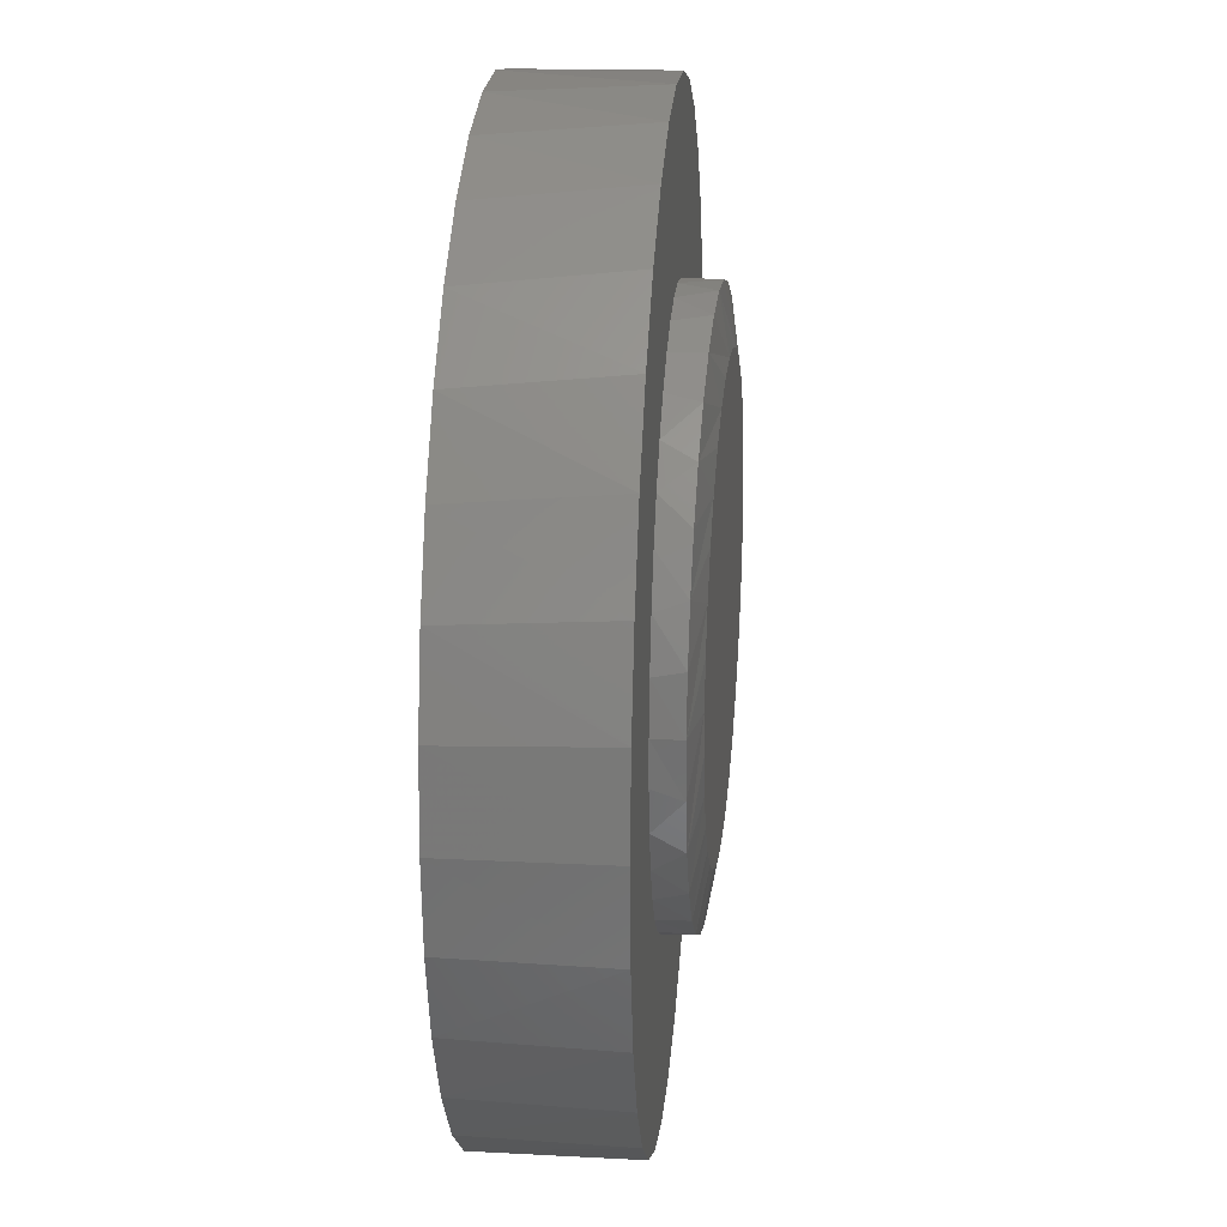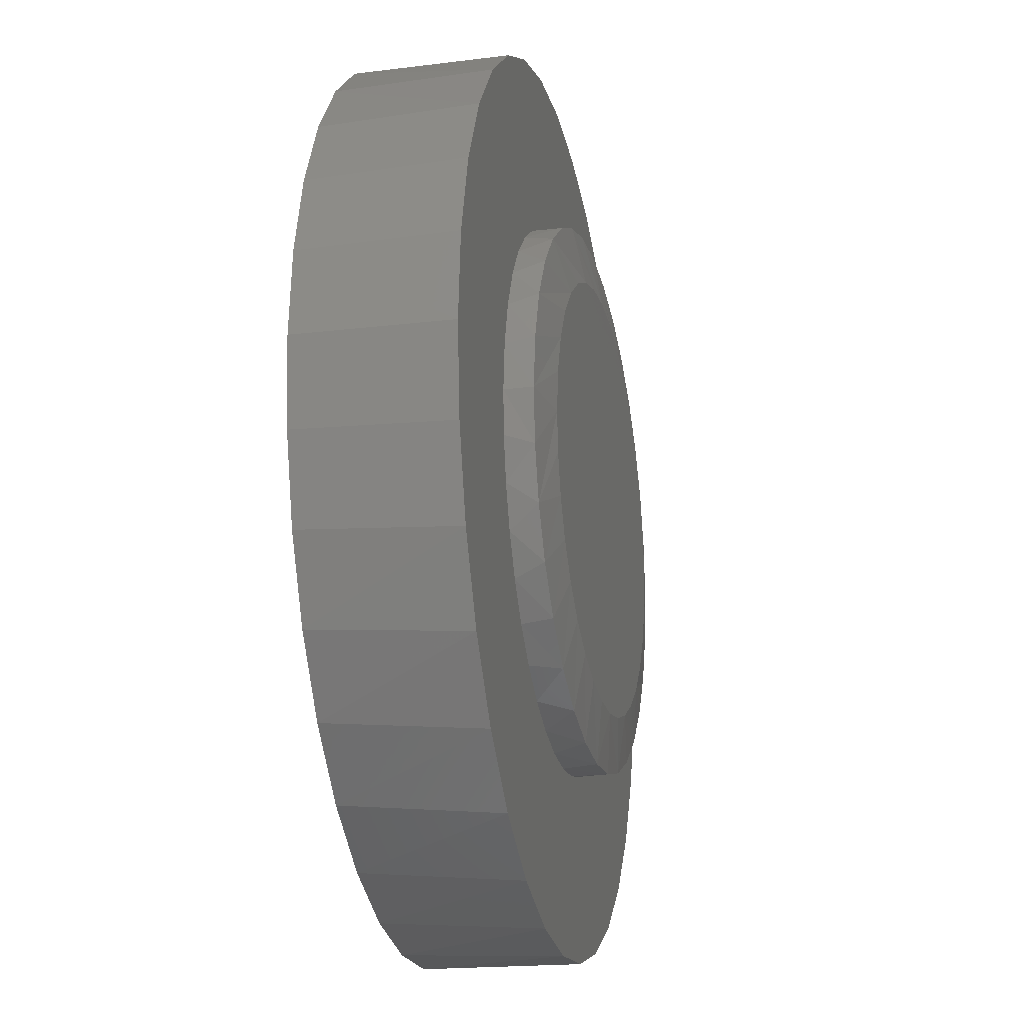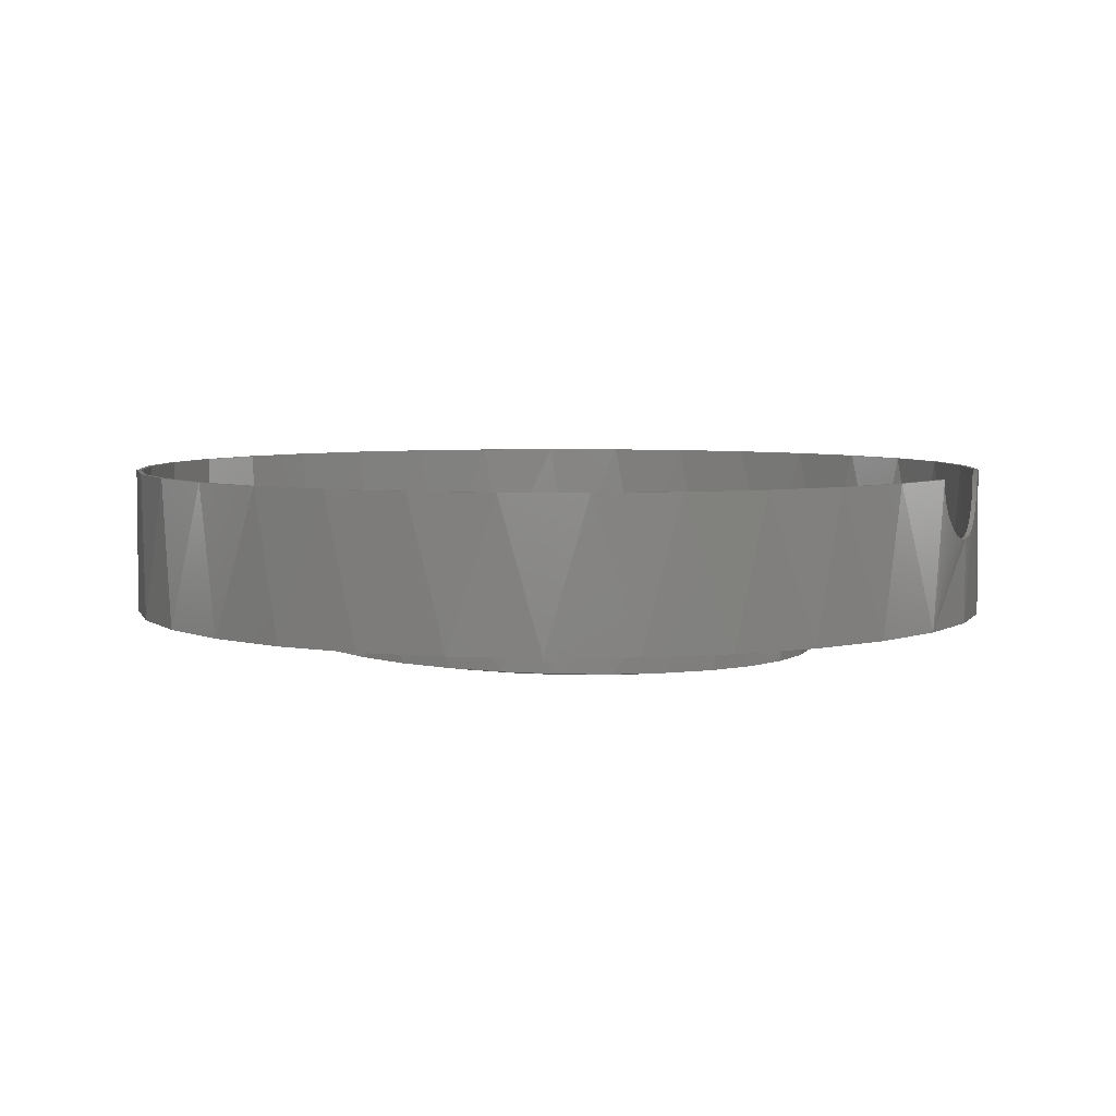
<metadata>
{"format":"stl","ext":"stl","renderer":"f3d","projection":"perspective","resolution":1024,"background":"white","views":[{"elev":23.0,"azim":94.8,"up":"+Y"},{"elev":-21.0,"azim":102.0,"up":"+Y"},{"elev":5.2,"azim":-155.8,"up":"+Z"}]}
</metadata>
<code>
# stl→obj: 318 verts, 632 faces
v -0.6418 0.3749 0
v -0.7002 0.2476 0
v -0.6851 0.287 -0.2422
v -0.6158 0.4167 -0.2422
v -0.5608 0.4891 0
v -0.5225 0.5304 -0.2422
v -0.4599 0.5863 0
v -0.4088 0.6237 -0.2422
v -0.3427 0.6631 0
v -0.2791 0.693 -0.2422
v -0.2133 0.7167 0
v -0.1384 0.7357 -0.2422
v -0.0762 0.7454 0
v 0.007895 0.7501 -0.2422
v 0.06385 0.748 0
v 0.1542 0.7357 -0.2422
v 0.2019 0.7245 0
v 0.2949 0.693 -0.2422
v 0.3333 0.6758 0
v 0.4246 0.6237 -0.2422
v 0.4533 0.6036 0
v 0.5383 0.5304 -0.2422
v 0.5577 0.5102 0
v 0.6316 0.4167 -0.2422
v 0.643 0.3991 0
v 0.7009 0.287 -0.2422
v 0.7061 0.2741 0
v 0.7436 0.1463 -0.2422
v -0.7278 0.1463 -0.2422
v -0.7338 0.1116 0
v -0.7339 0.1109 -0.0121
v -0.7343 0.1083 -0.02639
v -0.735 0.1037 -0.04024
v -0.7358 0.09733 -0.05327
v -0.7368 0.08946 -0.06503
v -0.7379 0.08011 -0.07563
v -0.7392 0.06712 -0.08661
v -0.7403 0.05256 -0.09539
v -0.7413 0.03671 -0.1018
v -0.7419 0.02004 -0.1055
v -0.7422 9.186e-17 -0.1065
v -0.7422 9.186e-17 -0.2422
v 0.7449 0.1395 0
v 0.758 -1.837e-16 -0.2422
v 0.758 0 0
v -0.7417 0.1116 0
v -0.7418 0.111 -0.01084
v -0.7353 -0.1016 0
v -0.7354 -0.1009 -0.0121
v -0.7432 -0.1016 0
v -0.7433 -0.1002 -0.01677
v -0.7421 0.1088 -0.02422
v -0.7427 0.1049 -0.03721
v -0.7436 0.09812 -0.05186
v -0.7447 0.08923 -0.06532
v -0.746 0.07772 -0.07793
v -0.7473 0.06434 -0.08854
v -0.7484 0.04945 -0.09688
v -0.7493 0.03341 -0.1027
v -0.7498 0.01686 -0.1059
v -0.7417 -0.02667 -0.1018
v -0.7421 -0.01001 -0.1055
v -0.7498 -0.01673 -0.1043
v -0.7493 -0.03291 -0.0996
v -0.741 -0.04252 -0.09539
v -0.7485 -0.04833 -0.09227
v -0.74 -0.05708 -0.08662
v -0.7474 -0.06237 -0.08257
v -0.7389 -0.07007 -0.07564
v -0.7463 -0.07469 -0.07075
v -0.738 -0.07942 -0.06503
v -0.7452 -0.08497 -0.05711
v -0.7371 -0.08729 -0.05327
v -0.7444 -0.09213 -0.04383
v -0.7363 -0.09367 -0.04024
v -0.7437 -0.09735 -0.02966
v -0.7357 -0.09824 -0.02639
v -0.75 -1.566e-16 -0.1065
v -0.7079 0.2491 0
v -0.711 -0.2401 0
v -0.7032 -0.2386 0
v -0.2163 0.724 0
v -0.3471 0.6696 0
v -0.4655 0.5919 0
v -0.5673 0.4935 0
v -0.6491 0.3779 0
v 0.2035 0.7322 0
v 0.06385 0.7558 0
v 0.3363 0.6831 0
v 0.4576 0.6101 0
v 0.5632 0.5158 0
v 0.6495 0.4034 0
v 0.7133 0.2771 0
v 0.7526 0.141 0
v 0.7524 -0.1416 0
v 0.7448 -0.1401 0
v 0.7057 -0.2752 0
v 0.7129 -0.2782 0
v 0.642 -0.4007 0
v 0.6485 -0.4051 0
v 0.556 -0.5121 0
v 0.5615 -0.5176 0
v 0.4507 -0.6054 0
v 0.455 -0.6119 0
v 0.3298 -0.6775 0
v 0.3328 -0.6847 0
v 0.1977 -0.7257 0
v 0.1992 -0.7334 0
v 0.05879 -0.7484 0
v 0.05879 -0.7562 0
v -0.6462 -0.3672 0
v -0.6534 -0.3702 0
v -0.5661 -0.4829 0
v -0.5726 -0.4872 0
v -0.4658 -0.5816 0
v -0.4714 -0.5871 0
v -0.3489 -0.6598 0
v -0.3532 -0.6663 0
v -0.2194 -0.7148 0
v -0.2224 -0.7221 0
v -0.08186 -0.7447 0
v -0.08339 -0.7524 0
v 0.7658 0 0
v -0.07773 0.753 0
v 0.7512 -0.1479 -0.25
v 0.7081 -0.29 -0.25
v 0.6381 -0.4211 -0.25
v 0.5438 -0.5359 -0.25
v 0.429 -0.6302 -0.25
v 0.2979 -0.7002 -0.25
v 0.1558 -0.7433 -0.25
v 0.007895 -0.7579 -0.25
v -0.14 -0.7433 -0.25
v -0.2821 -0.7002 -0.25
v -0.4132 -0.6302 -0.25
v -0.528 -0.5359 -0.25
v -0.6223 -0.4211 -0.25
v -0.6923 -0.29 -0.25
v -0.75 9.281e-17 -0.25
v -0.7354 -0.1479 -0.25
v 0.7658 0 -0.25
v -0.6923 0.29 -0.25
v -0.6223 0.4211 -0.25
v -0.528 0.5359 -0.25
v -0.4132 0.6302 -0.25
v -0.2821 0.7002 -0.25
v -0.14 0.7433 -0.25
v 0.007895 0.7579 -0.25
v 0.1558 0.7433 -0.25
v 0.2979 0.7002 -0.25
v 0.429 0.6302 -0.25
v 0.5438 0.5359 -0.25
v 0.6381 0.4211 -0.25
v 0.7081 0.29 -0.25
v 0.7512 0.1479 -0.25
v -0.7354 0.1479 -0.25
v 0.7009 -0.287 -0.2422
v 0.7436 -0.1463 -0.2422
v 0.6316 -0.4167 -0.2422
v 0.5383 -0.5304 -0.2422
v 0.4246 -0.6237 -0.2422
v 0.2949 -0.693 -0.2422
v 0.1542 -0.7357 -0.2422
v 0.007895 -0.7501 -0.2422
v -0.1384 -0.7357 -0.2422
v -0.2791 -0.693 -0.2422
v -0.4088 -0.6237 -0.2422
v -0.5225 -0.5304 -0.2422
v -0.6158 -0.4167 -0.2422
v -0.6851 -0.287 -0.2422
v -0.7278 -0.1463 -0.2422
v 0.04567 -0.3542 -0.3235
v -0.02222 -0.3559 -0.3252
v -0.08925 -0.3451 -0.3268
v 0.1121 -0.3401 -0.3219
v 0.1748 -0.314 -0.3204
v -0.1532 -0.3221 -0.3284
v 0.2316 -0.2769 -0.319
v -0.2117 -0.2878 -0.3298
v 0.2807 -0.2299 -0.3178
v -0.263 -0.2432 -0.3311
v 0.3203 -0.1747 -0.3168
v -0.3053 -0.1901 -0.3321
v 0.349 -0.1132 -0.3161
v -0.337 -0.13 -0.3329
v 0.366 -0.0474 -0.3157
v -0.3572 -0.06516 -0.3334
v 0.3706 0.02037 -0.3156
v -0.3651 0.002301 -0.3336
v 0.3618 0.09198 -0.3158
v -0.3598 0.07426 -0.3335
v 0.3391 0.1605 -0.3163
v -0.3406 0.1438 -0.333
v 0.3036 0.2233 -0.3172
v -0.3082 0.2083 -0.3322
v 0.2565 0.2779 -0.3184
v -0.2638 0.2651 -0.3311
v 0.1996 0.3223 -0.3197
v -0.2092 0.3123 -0.3298
v 0.1352 0.3548 -0.3213
v -0.1464 0.3478 -0.3282
v 0.06565 0.374 -0.323
v -0.07789 0.3705 -0.3266
v -0.006295 0.3793 -0.3248
v 0.4528 0.1125 -0.2979
v 0.4244 0.1985 -0.2986
v 0.4304 0.1816 -0.25
v 0.3938 0.2543 -0.25
v 0.3798 0.2773 -0.2997
v 0.3499 0.3139 -0.25
v 0.3207 0.3458 -0.3011
v 0.2971 0.3658 -0.25
v 0.2494 0.4015 -0.3029
v 0.09924 0.4626 -0.25
v 0.1701 0.4411 -0.25
v 0.1685 0.4422 -0.3049
v 0.08129 0.4664 -0.307
v 0.02586 0.4725 -0.25
v -0.008979 0.473 -0.3092
v -0.04816 0.4706 -0.25
v -0.09881 0.462 -0.3114
v -0.1209 0.4568 -0.25
v -0.1847 0.4336 -0.3136
v -0.3134 0.3498 -0.25
v -0.2553 0.3957 -0.25
v -0.2635 0.3889 -0.3155
v -0.332 0.3298 -0.3172
v -0.3634 0.2953 -0.25
v -0.3877 0.2584 -0.3185
v -0.4039 0.2339 -0.25
v -0.4284 0.1775 -0.3195
v 0.4627 0.02267 -0.25
v 0.4639 0.02267 -0.2976
v 0.4536 0.1036 -0.25
v 0.2366 0.4085 -0.25
v -0.1905 0.4317 -0.25
v -0.4526 0.09029 -0.3201
v -0.4533 0.09581 -0.25
v -0.4341 0.1668 -0.25
v -0.4592 -1.696e-16 -0.3203
v -0.4609 -1.696e-16 -0.25
v -0.4609 0.02267 -0.25
v -0.4481 -0.08986 -0.32
v -0.4197 -0.1758 -0.3193
v -0.4227 -0.1729 -0.25
v -0.3796 -0.2506 -0.25
v -0.3751 -0.2546 -0.3182
v -0.3328 -0.308 -0.25
v -0.316 -0.3232 -0.3168
v -0.2775 -0.3572 -0.25
v -0.2447 -0.3789 -0.315
v -0.215 -0.397 -0.25
v -0.1638 -0.4196 -0.313
v -0.147 -0.4262 -0.25
v -0.07658 -0.4437 -0.3109
v 0.07245 -0.4449 -0.25
v -0.00139 -0.4505 -0.25
v 0.01368 -0.4504 -0.3087
v 0.1035 -0.4393 -0.3065
v 0.1444 -0.4276 -0.25
v 0.1895 -0.4109 -0.3044
v 0.2128 -0.3991 -0.25
v 0.2682 -0.3663 -0.3024
v 0.3788 -0.2544 -0.25
v 0.3314 -0.3113 -0.25
v 0.3367 -0.3071 -0.3008
v 0.3924 -0.2358 -0.2994
v 0.4162 -0.1911 -0.25
v 0.4331 -0.1549 -0.2984
v 0.443 -0.1226 -0.25
v 0.4573 -0.06762 -0.2978
v -0.4502 -0.08828 -0.25
v -0.07517 -0.4442 -0.25
v 0.2756 -0.36 -0.25
v 0.4587 -0.05076 -0.25
v -0.1427 -0.4277 -0.2422
v -0.07186 -0.4448 -0.2422
v -0.05672 -0.4469 -0.2401
v 0.0007851 -0.4505 -0.2422
v 0.03134 -0.4495 -0.2379
v 0.07342 -0.4448 -0.2422
v 0.1183 -0.4353 -0.2358
v 0.1443 -0.4276 -0.2422
v 0.2009 -0.4048 -0.2338
v 0.2126 -0.3991 -0.2422
v 0.2763 -0.3591 -0.2319
v 0.2754 -0.36 -0.2422
v 0.3312 -0.3113 -0.2422
v 0.3416 -0.3 -0.2303
v 0.3786 -0.2544 -0.2422
v 0.3945 -0.2296 -0.229
v 0.416 -0.1911 -0.2422
v 0.4331 -0.1503 -0.2281
v 0.4428 -0.1226 -0.2422
v 0.4559 -0.06523 -0.2275
v 0.4626 0.02267 -0.2422
v 0.4622 0.02267 -0.2273
v 0.4585 -0.05076 -0.2422
v 0.4521 0.1079 -0.2276
v 0.4357 0.1668 -0.2422
v 0.4264 0.1899 -0.2282
v 0.4055 0.2339 -0.2422
v 0.386 0.2656 -0.2292
v 0.3651 0.2953 -0.2422
v 0.3323 0.3326 -0.2305
v 0.315 0.3498 -0.2422
v 0.2671 0.3885 -0.2321
v 0.2569 0.3957 -0.2422
v 0.1927 0.4313 -0.234
v 0.1922 0.4317 -0.2422
v 0.1225 0.4568 -0.2422
v 0.1117 0.4596 -0.2359
v 0.03427 0.472 -0.2422
v 0.02681 0.4724 -0.238
v -0.05526 0.4698 -0.2422
v -0.05897 0.4693 -0.2401
v -0.1427 0.4504 -0.2422
v 0.4549 0.09581 -0.2422
f 1 2 3
f 4 1 3
f 5 1 4
f 6 5 4
f 7 5 6
f 8 7 6
f 9 7 8
f 10 9 8
f 10 11 9
f 11 10 12
f 12 13 11
f 13 12 14
f 14 15 13
f 15 14 16
f 16 17 15
f 17 16 18
f 18 19 17
f 19 18 20
f 20 21 19
f 21 20 22
f 22 23 21
f 23 22 24
f 24 25 23
f 25 24 26
f 26 27 25
f 27 26 28
f 29 3 2
f 29 2 30
f 29 30 31
f 29 31 32
f 29 32 33
f 29 33 34
f 29 34 35
f 29 35 36
f 29 36 37
f 29 37 38
f 29 38 39
f 29 39 40
f 29 40 41
f 29 41 42
f 27 28 43
f 43 28 44
f 43 44 45
f 46 47 30
f 47 31 30
f 48 49 50
f 49 51 50
f 31 47 52
f 52 32 31
f 32 52 53
f 53 33 32
f 33 53 54
f 54 34 33
f 35 34 54
f 55 35 54
f 36 35 55
f 56 36 55
f 37 36 56
f 57 37 56
f 38 37 57
f 58 38 57
f 39 38 58
f 59 39 58
f 40 39 59
f 60 40 59
f 61 62 63
f 64 61 63
f 65 61 64
f 66 65 64
f 67 65 66
f 68 67 66
f 69 67 68
f 70 69 68
f 71 69 70
f 72 71 70
f 72 73 71
f 73 72 74
f 74 75 73
f 75 74 76
f 76 77 75
f 77 76 51
f 51 49 77
f 41 40 60
f 41 60 78
f 41 78 63
f 41 63 62
f 46 2 79
f 46 30 2
f 48 80 81
f 48 50 80
f 13 82 11
f 11 82 83
f 11 83 9
f 9 83 84
f 9 84 7
f 7 84 85
f 7 85 5
f 5 85 86
f 5 86 1
f 1 86 79
f 1 79 2
f 87 88 15
f 15 17 87
f 89 87 17
f 17 19 89
f 90 89 19
f 19 21 90
f 91 90 21
f 21 23 91
f 92 91 23
f 23 25 92
f 93 92 25
f 25 27 93
f 94 93 27
f 27 43 94
f 45 94 43
f 95 96 97
f 95 97 98
f 98 97 99
f 98 99 100
f 100 99 101
f 100 101 102
f 102 101 103
f 102 103 104
f 104 103 105
f 104 105 106
f 106 105 107
f 106 107 108
f 108 107 109
f 108 109 110
f 111 81 80
f 80 112 111
f 113 111 112
f 112 114 113
f 115 113 114
f 114 116 115
f 117 115 116
f 116 118 117
f 119 117 118
f 118 120 119
f 121 119 120
f 120 122 121
f 109 121 122
f 109 122 110
f 123 94 45
f 123 45 96
f 123 96 95
f 124 82 13
f 124 13 15
f 124 15 88
f 125 98 126
f 126 98 100
f 126 100 127
f 127 100 102
f 127 102 128
f 128 102 104
f 128 104 129
f 129 104 106
f 129 106 130
f 130 106 108
f 130 108 131
f 131 108 110
f 131 110 132
f 132 110 122
f 132 122 133
f 133 122 120
f 133 120 134
f 134 120 118
f 134 118 135
f 135 118 116
f 135 116 136
f 116 114 136
f 137 136 114
f 114 112 137
f 138 137 112
f 112 80 138
f 139 66 64
f 139 64 63
f 139 63 78
f 140 138 80
f 140 80 50
f 140 50 51
f 140 51 76
f 140 76 74
f 140 74 72
f 140 72 70
f 140 70 68
f 140 68 66
f 140 66 139
f 141 123 125
f 125 123 95
f 125 95 98
f 142 79 86
f 142 86 143
f 143 86 85
f 143 85 144
f 144 85 84
f 144 84 145
f 145 84 83
f 145 83 146
f 83 82 146
f 147 146 82
f 82 124 147
f 148 147 124
f 124 88 148
f 149 148 88
f 88 87 149
f 150 149 87
f 87 89 150
f 151 150 89
f 89 90 151
f 152 151 90
f 90 91 152
f 153 152 91
f 91 92 153
f 154 153 92
f 92 93 154
f 155 154 93
f 156 139 78
f 156 78 60
f 156 60 59
f 156 59 58
f 156 58 57
f 156 57 56
f 156 56 55
f 156 55 54
f 156 54 53
f 156 53 52
f 156 52 47
f 156 47 46
f 156 46 79
f 156 79 142
f 123 141 94
f 94 141 155
f 94 155 93
f 157 97 158
f 99 97 157
f 159 99 157
f 101 99 159
f 160 101 159
f 103 101 160
f 161 103 160
f 105 103 161
f 162 105 161
f 107 105 162
f 163 107 162
f 109 107 163
f 164 109 163
f 121 109 164
f 165 121 164
f 119 121 165
f 166 119 165
f 117 119 166
f 167 117 166
f 115 117 167
f 168 115 167
f 168 113 115
f 113 168 169
f 169 111 113
f 111 169 170
f 170 81 111
f 171 42 41
f 171 41 62
f 171 62 61
f 171 61 65
f 171 65 67
f 171 67 69
f 171 69 71
f 171 71 73
f 171 73 75
f 171 75 77
f 171 77 49
f 171 49 48
f 171 48 81
f 171 81 170
f 97 96 158
f 158 96 45
f 158 45 44
f 172 173 174
f 172 174 175
f 175 174 176
f 176 174 177
f 176 177 178
f 178 177 179
f 178 179 180
f 180 179 181
f 180 181 182
f 182 181 183
f 182 183 184
f 184 183 185
f 184 185 186
f 186 185 187
f 186 187 188
f 188 187 189
f 188 189 190
f 190 189 191
f 190 191 192
f 192 191 193
f 192 193 194
f 194 193 195
f 194 195 196
f 196 195 197
f 196 197 198
f 198 197 199
f 198 199 200
f 200 199 201
f 200 201 202
f 202 201 203
f 202 203 204
f 205 206 207
f 208 207 206
f 206 209 208
f 210 208 209
f 209 211 210
f 210 211 212
f 212 211 213
f 214 215 216
f 216 217 214
f 218 214 217
f 217 219 218
f 220 218 219
f 219 221 220
f 220 221 222
f 222 221 223
f 224 225 226
f 226 227 224
f 224 227 228
f 228 227 229
f 228 229 230
f 230 229 231
f 232 233 234
f 234 233 205
f 234 205 207
f 216 215 213
f 213 215 235
f 213 235 212
f 226 225 223
f 223 225 236
f 223 236 222
f 237 238 231
f 231 238 239
f 231 239 230
f 240 241 237
f 237 241 242
f 237 242 238
f 243 244 245
f 246 245 244
f 244 247 246
f 248 246 247
f 247 249 248
f 250 248 249
f 249 251 250
f 250 251 252
f 252 251 253
f 252 253 254
f 254 253 255
f 256 257 258
f 258 259 256
f 260 256 259
f 259 261 260
f 260 261 262
f 262 261 263
f 264 265 266
f 266 267 264
f 268 264 267
f 267 269 268
f 268 269 270
f 270 269 271
f 241 240 272
f 272 240 243
f 272 243 245
f 258 257 255
f 255 257 273
f 255 273 254
f 266 265 263
f 263 265 274
f 263 274 262
f 233 232 271
f 271 232 275
f 271 275 270
f 192 206 205
f 240 237 189
f 193 231 229
f 197 227 226
f 201 223 221
f 204 219 217
f 200 216 213
f 196 211 209
f 188 190 233
f 233 190 192
f 233 192 205
f 193 191 231
f 231 191 189
f 231 189 237
f 197 195 227
f 227 195 193
f 227 193 229
f 201 199 223
f 223 199 197
f 223 197 226
f 204 203 219
f 219 203 201
f 219 201 221
f 200 202 216
f 216 202 204
f 216 204 217
f 196 198 211
f 211 198 200
f 211 200 213
f 192 194 206
f 206 194 196
f 206 196 209
f 255 253 173
f 173 258 255
f 251 249 177
f 177 253 251
f 174 253 177
f 247 244 181
f 181 249 247
f 179 249 181
f 185 244 243
f 183 244 185
f 174 173 253
f 179 177 249
f 183 181 244
f 240 189 187
f 240 187 185
f 240 185 243
f 186 269 184
f 184 269 267
f 184 267 182
f 182 267 266
f 182 266 180
f 266 263 180
f 180 263 178
f 263 261 178
f 178 261 176
f 173 172 258
f 258 172 175
f 258 175 259
f 259 175 176
f 259 176 261
f 233 271 188
f 188 271 269
f 188 269 186
f 276 277 278
f 278 277 279
f 278 279 280
f 280 279 281
f 280 281 282
f 281 283 282
f 284 282 283
f 283 285 284
f 286 284 285
f 286 285 287
f 286 287 288
f 286 288 289
f 289 288 290
f 289 290 291
f 291 290 292
f 291 292 293
f 292 294 293
f 295 293 294
f 296 297 298
f 298 297 295
f 298 295 294
f 299 300 301
f 301 300 302
f 301 302 303
f 302 304 303
f 305 303 304
f 304 306 305
f 307 305 306
f 306 308 307
f 309 307 308
f 309 308 310
f 309 310 311
f 309 311 312
f 312 311 313
f 312 313 314
f 314 313 315
f 314 315 316
f 317 316 315
f 297 296 299
f 299 296 318
f 299 318 300
f 314 316 312
f 317 276 284
f 317 284 286
f 317 286 289
f 317 289 291
f 317 291 293
f 317 293 295
f 317 295 297
f 317 297 299
f 317 299 301
f 317 301 303
f 317 303 305
f 317 305 307
f 317 307 309
f 317 309 312
f 317 312 316
f 280 282 278
f 278 282 284
f 278 284 276
f 230 239 156
f 248 138 246
f 126 265 264
f 127 260 262
f 139 156 239
f 139 239 238
f 139 238 242
f 139 242 241
f 139 241 272
f 139 272 140
f 256 260 127
f 256 127 128
f 256 128 129
f 256 129 130
f 256 130 131
f 137 138 248
f 137 248 250
f 137 250 252
f 137 252 254
f 136 137 254
f 136 254 273
f 136 273 257
f 218 220 147
f 218 147 148
f 218 148 149
f 218 149 150
f 218 150 151
f 218 151 152
f 218 152 214
f 132 256 131
f 256 132 257
f 257 132 133
f 257 133 136
f 136 133 134
f 136 134 135
f 146 147 145
f 145 147 144
f 147 220 144
f 144 220 222
f 224 142 225
f 225 142 143
f 225 143 236
f 236 143 144
f 236 144 222
f 224 228 142
f 142 228 230
f 142 230 156
f 272 245 140
f 140 245 246
f 140 246 138
f 235 215 153
f 153 215 214
f 153 214 152
f 210 212 154
f 154 212 235
f 154 235 153
f 207 208 155
f 155 208 210
f 155 210 154
f 232 234 141
f 141 234 207
f 141 207 155
f 270 275 125
f 125 275 232
f 125 232 141
f 264 268 126
f 126 268 270
f 126 270 125
f 262 274 127
f 127 274 265
f 127 265 126
f 285 160 159
f 12 16 14
f 16 12 10
f 313 8 6
f 163 165 164
f 26 308 306
f 157 292 290
f 290 288 157
f 276 317 4
f 276 4 3
f 276 3 29
f 276 29 42
f 276 42 171
f 276 171 170
f 276 170 169
f 168 167 166
f 168 166 165
f 168 165 279
f 168 279 277
f 168 277 276
f 168 276 169
f 161 160 162
f 162 160 285
f 162 285 163
f 163 285 283
f 163 283 165
f 165 283 281
f 165 281 279
f 22 20 310
f 310 20 18
f 310 18 311
f 311 18 16
f 311 16 313
f 313 16 10
f 313 10 8
f 4 317 6
f 6 317 315
f 6 315 313
f 308 26 310
f 310 26 24
f 310 24 22
f 302 28 304
f 304 28 26
f 304 26 306
f 318 44 300
f 300 44 28
f 300 28 302
f 298 158 296
f 296 158 44
f 296 44 318
f 292 157 294
f 294 157 158
f 294 158 298
f 157 288 159
f 159 288 287
f 159 287 285

</code>
